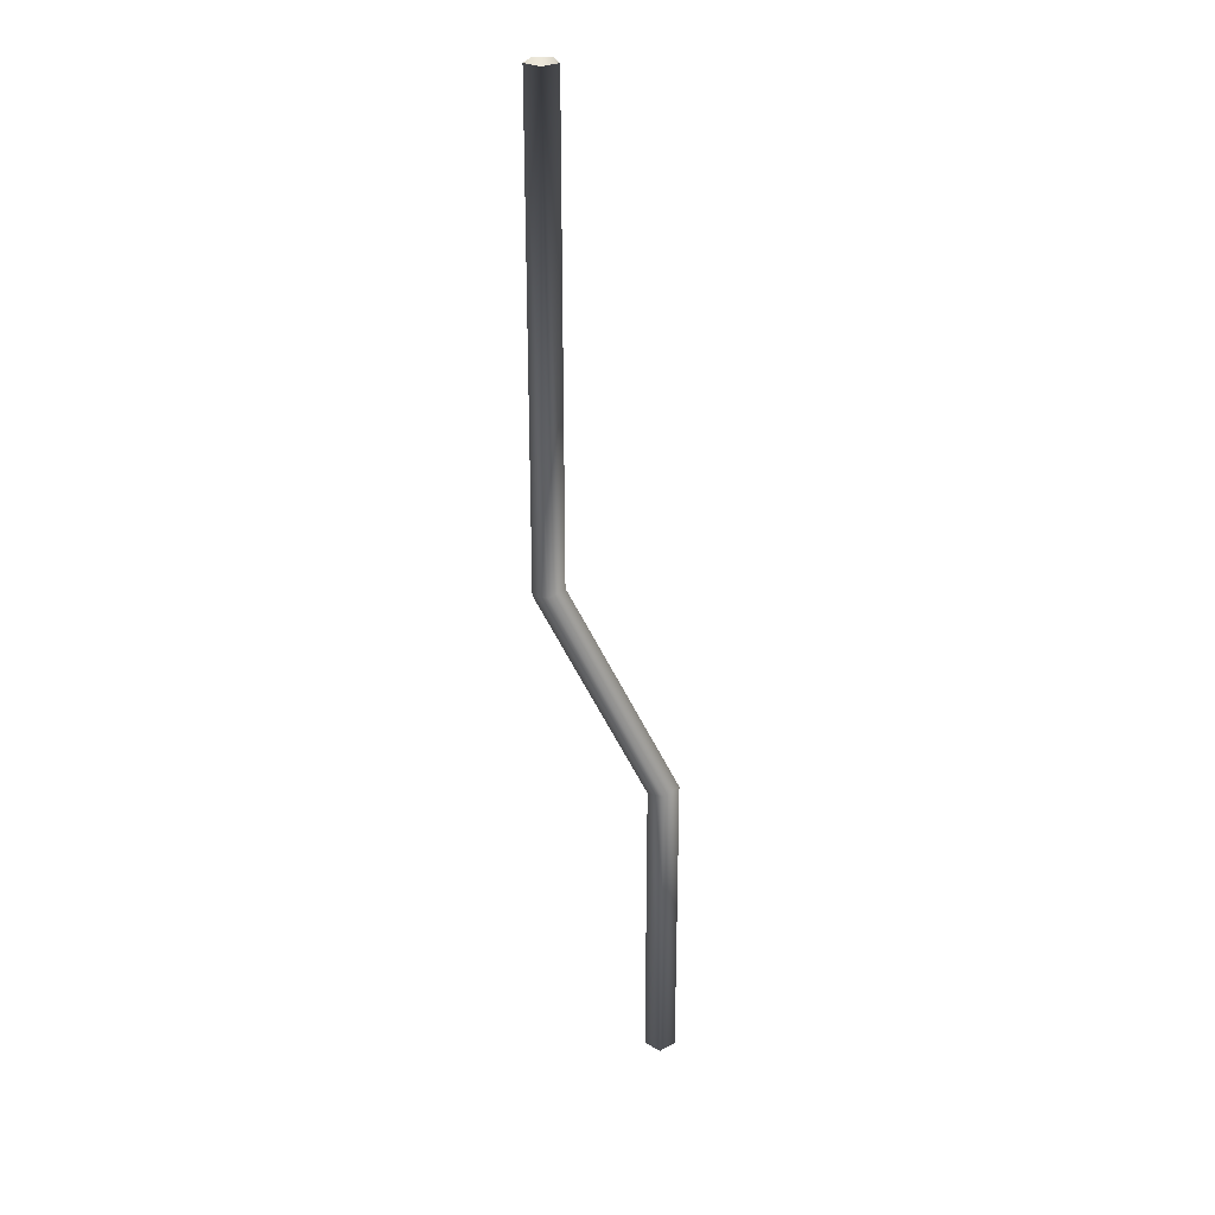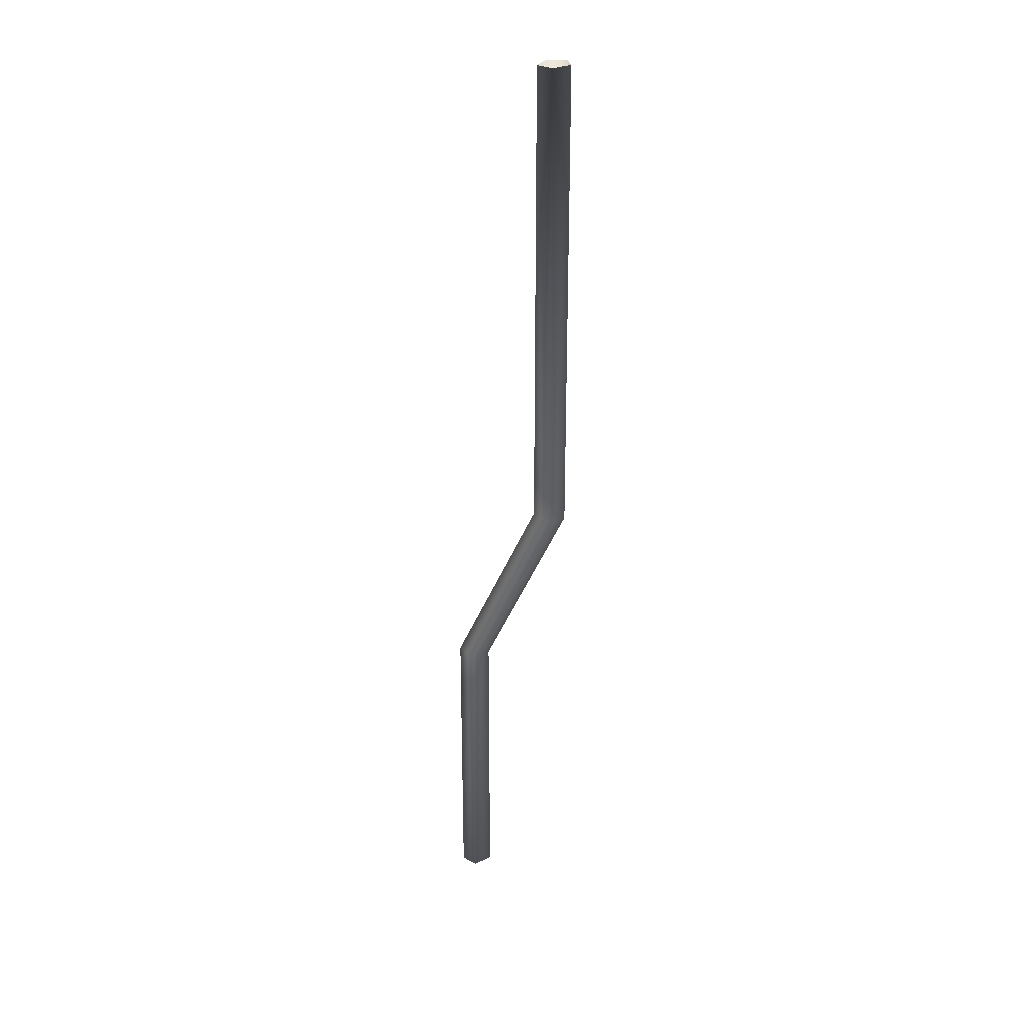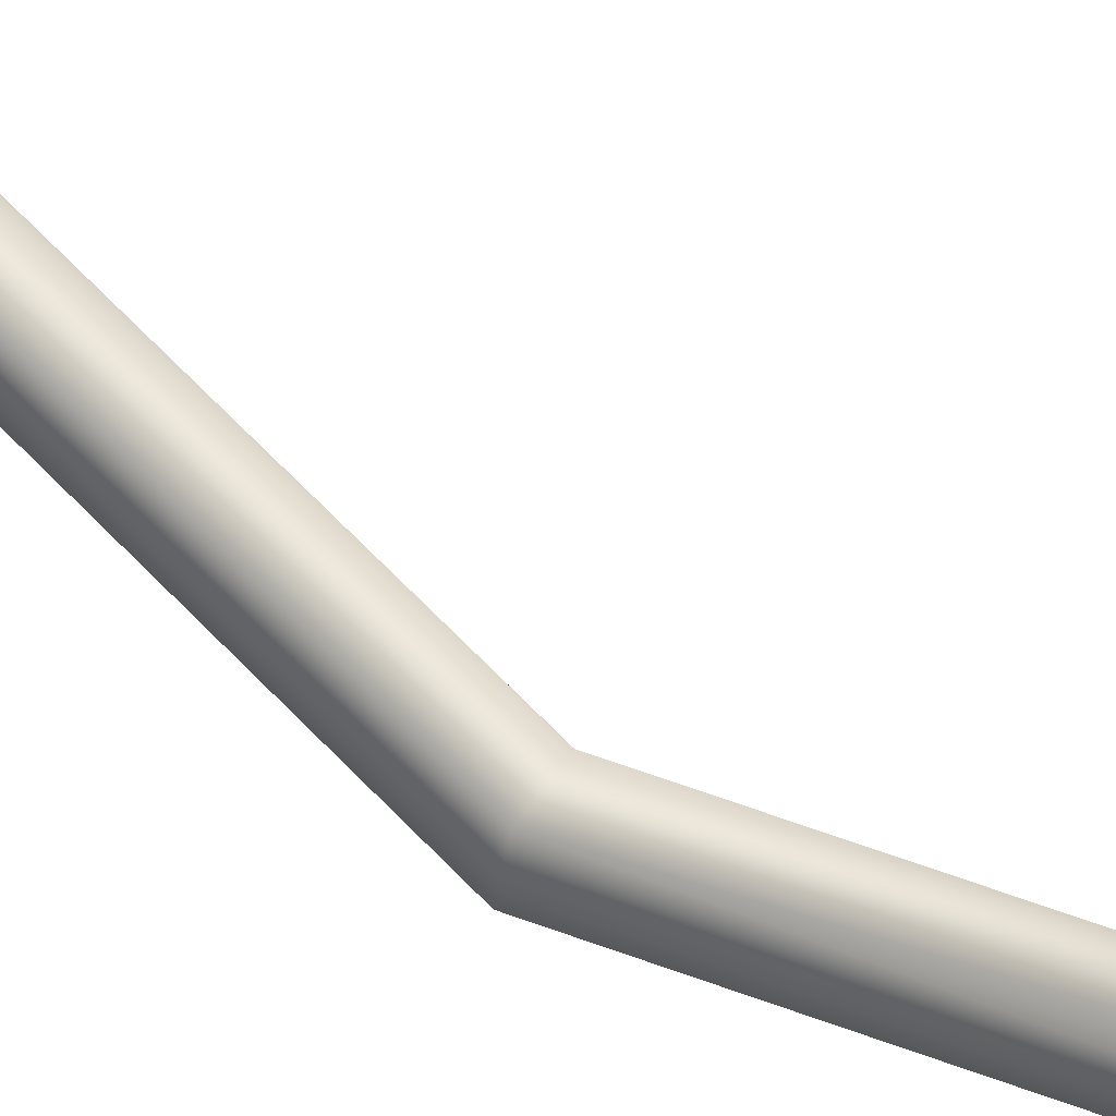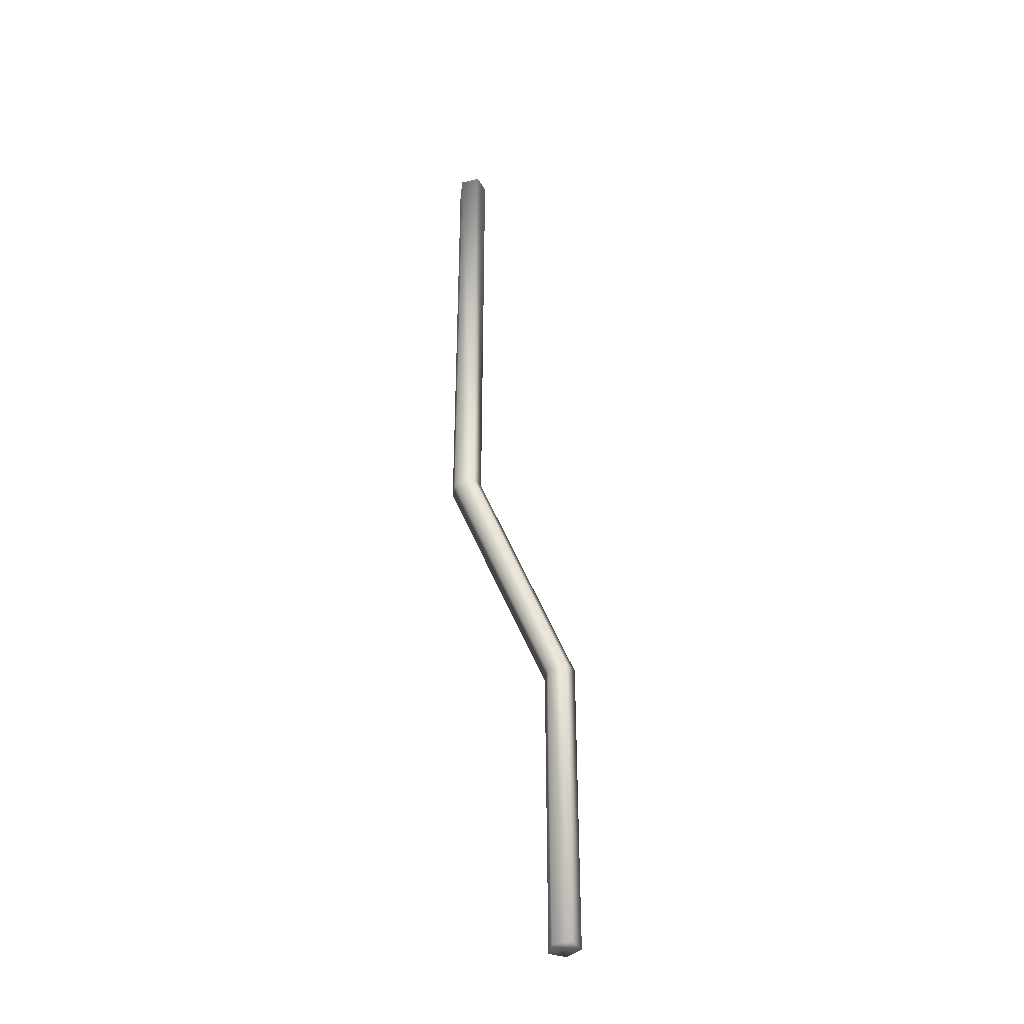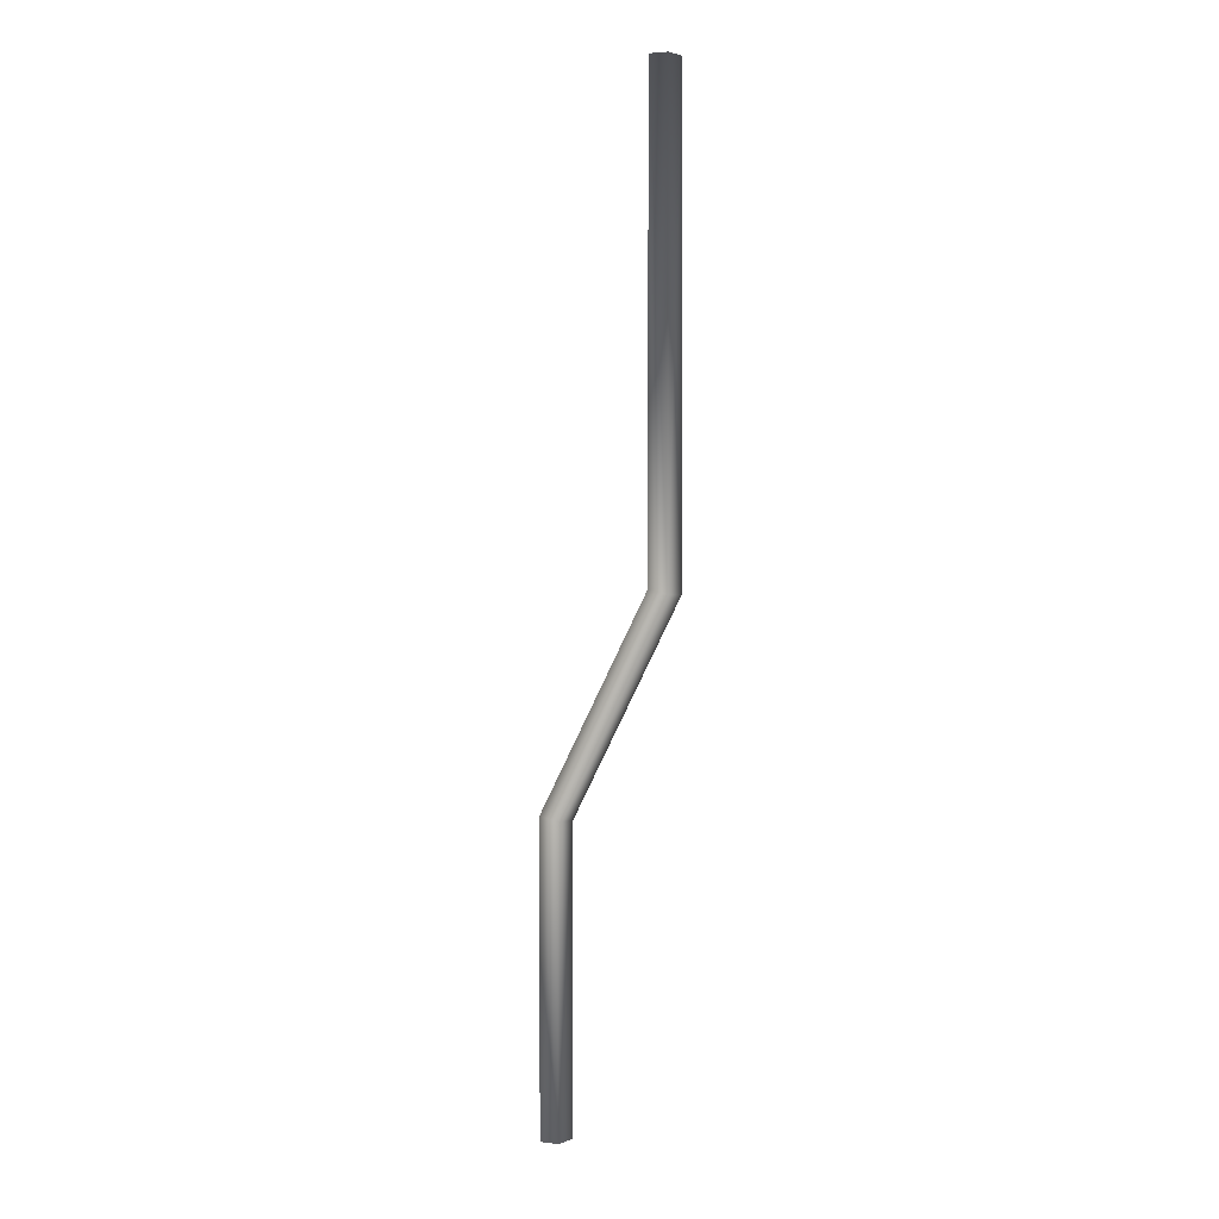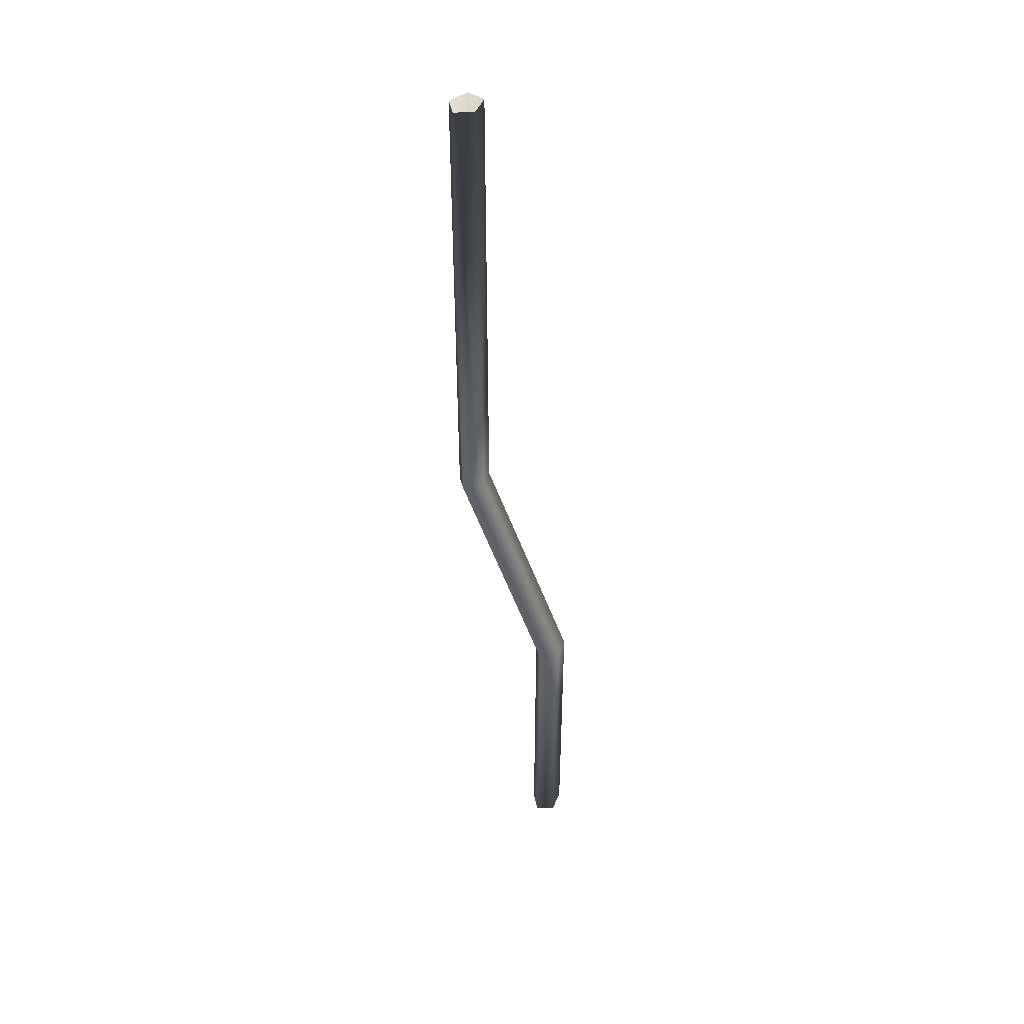
<metadata>
{"format":"obj","ext":"obj","renderer":"f3d","projection":"perspective","resolution":1024,"background":"white","views":[{"elev":26.8,"azim":-179.5,"up":"+Y"},{"elev":27.9,"azim":39.2,"up":"+Y"},{"elev":60.3,"azim":110.9,"up":"+Z"},{"elev":-37.8,"azim":157.0,"up":"+Y"},{"elev":2.8,"azim":22.1,"up":"+Y"},{"elev":46.1,"azim":-142.9,"up":"+Y"}]}
</metadata>
<code>
o #ID689
v 0.1341 -0.1668 -0.1701
v 0.1357 -0.1166 -0.1687
v 0.1357 -0.1672 -0.1687
v 0.1341 -0.1166 -0.1701
v 0.1341 -0.1166 -0.1701
v 0.1341 -0.1668 -0.1701
v 0.1357 -0.1166 -0.1687
v 0.1357 -0.1672 -0.1687
v 0.1244 -0.1894 -0.1687
v 0.1228 -0.189 -0.1701
v 0.1228 -0.189 -0.1701
v 0.1244 -0.1894 -0.1687
v 0.1325 -0.1665 -0.1687
v 0.1325 -0.1166 -0.1687
v 0.1325 -0.1166 -0.1687
v 0.1325 -0.1665 -0.1687
v 0.1351 -0.1671 -0.1665
v 0.1351 -0.1166 -0.1665
v 0.1351 -0.1166 -0.1665
v 0.1351 -0.1671 -0.1665
v 0.1228 -0.2207 -0.1701
v 0.1244 -0.2207 -0.1687
v 0.1228 -0.2207 -0.1701
v 0.1244 -0.2207 -0.1687
v 0.1212 -0.1886 -0.1687
v 0.1212 -0.1886 -0.1687
v 0.1238 -0.1892 -0.1665
v 0.1238 -0.1892 -0.1665
v 0.1331 -0.1166 -0.1665
v 0.1331 -0.1666 -0.1665
v 0.1331 -0.1166 -0.1665
v 0.1331 -0.1666 -0.1665
v 0.1219 -0.1888 -0.1665
v 0.1238 -0.2207 -0.1665
v 0.1219 -0.2207 -0.1665
v 0.1219 -0.2207 -0.1665
v 0.1219 -0.1888 -0.1665
v 0.1238 -0.2207 -0.1665
v 0.1212 -0.2207 -0.1687
v 0.1212 -0.2207 -0.1687
f 1 2 3
f 2 1 4
f 5 6 7
f 8 7 6
f 9 1 3
f 1 9 10
f 11 12 6
f 8 6 12
f 13 4 1
f 4 13 14
f 15 16 5
f 6 5 16
f 2 17 3
f 17 2 18
f 19 7 20
f 8 20 7
f 21 9 22
f 9 21 10
f 11 23 12
f 24 12 23
f 10 13 1
f 13 10 25
f 26 11 16
f 6 16 11
f 3 27 9
f 27 3 17
f 20 8 28
f 12 28 8
f 29 13 30
f 13 29 14
f 15 31 16
f 32 16 31
f 29 17 18
f 17 29 30
f 17 30 27
f 27 30 33
f 27 33 34
f 34 33 35
f 36 37 38
f 38 37 28
f 37 32 28
f 28 32 20
f 32 31 20
f 19 20 31
f 35 22 34
f 22 35 39
f 22 39 21
f 23 40 24
f 40 36 24
f 38 24 36
f 39 10 21
f 10 39 25
f 26 40 11
f 23 11 40
f 9 34 22
f 34 9 27
f 28 12 38
f 24 38 12
f 30 25 33
f 25 30 13
f 16 32 26
f 37 26 32
f 33 39 35
f 39 33 25
f 26 37 40
f 36 40 37

</code>
